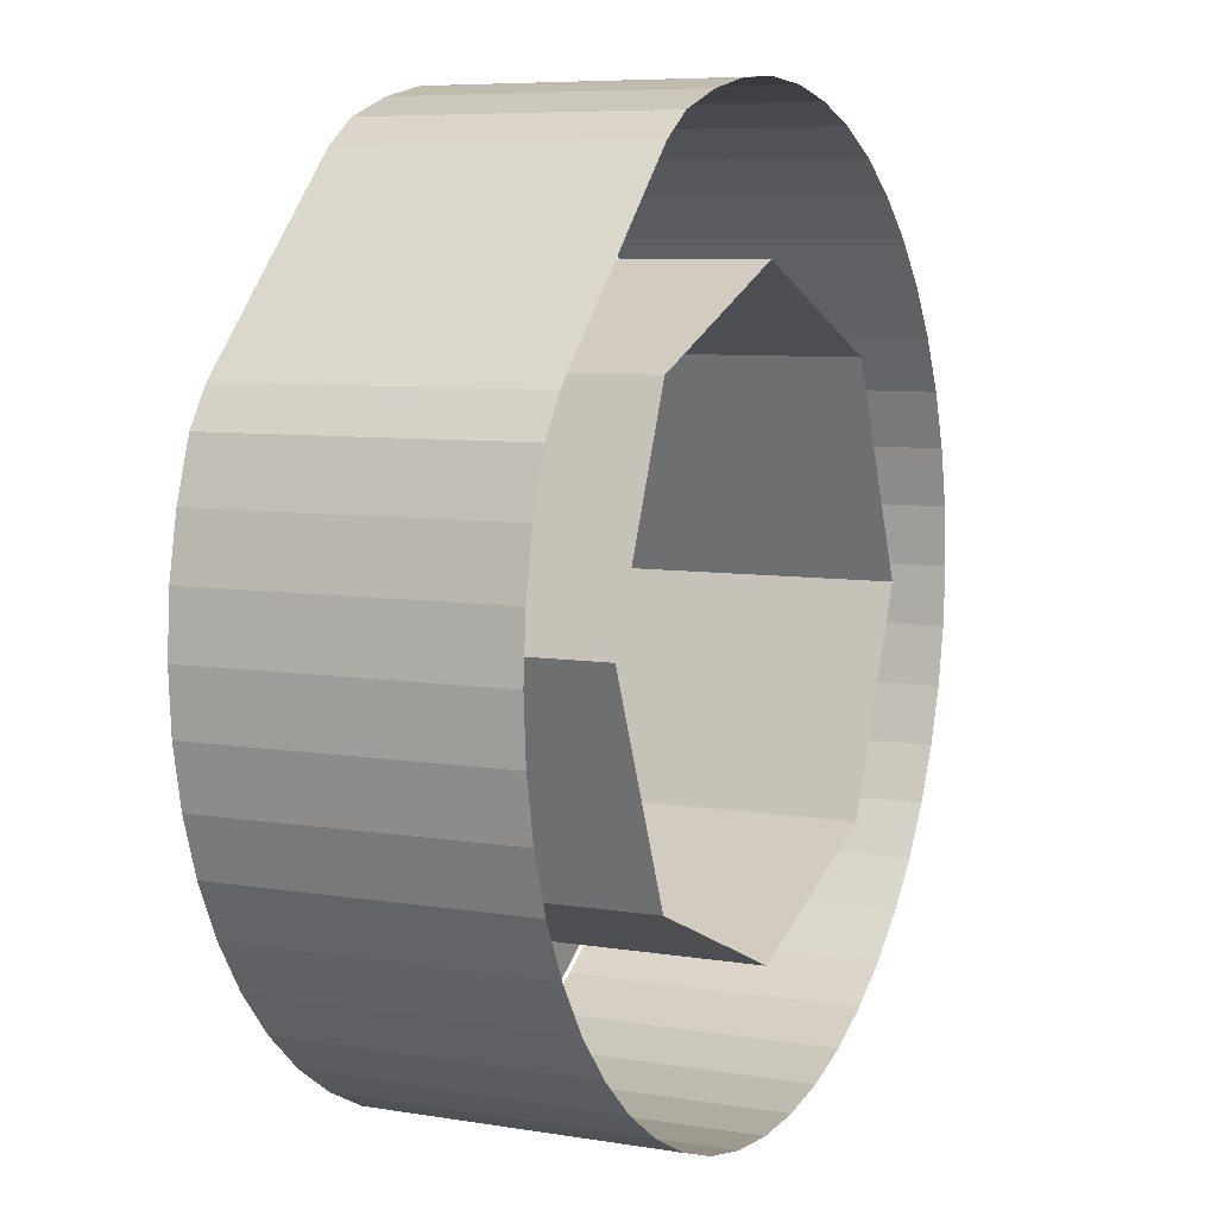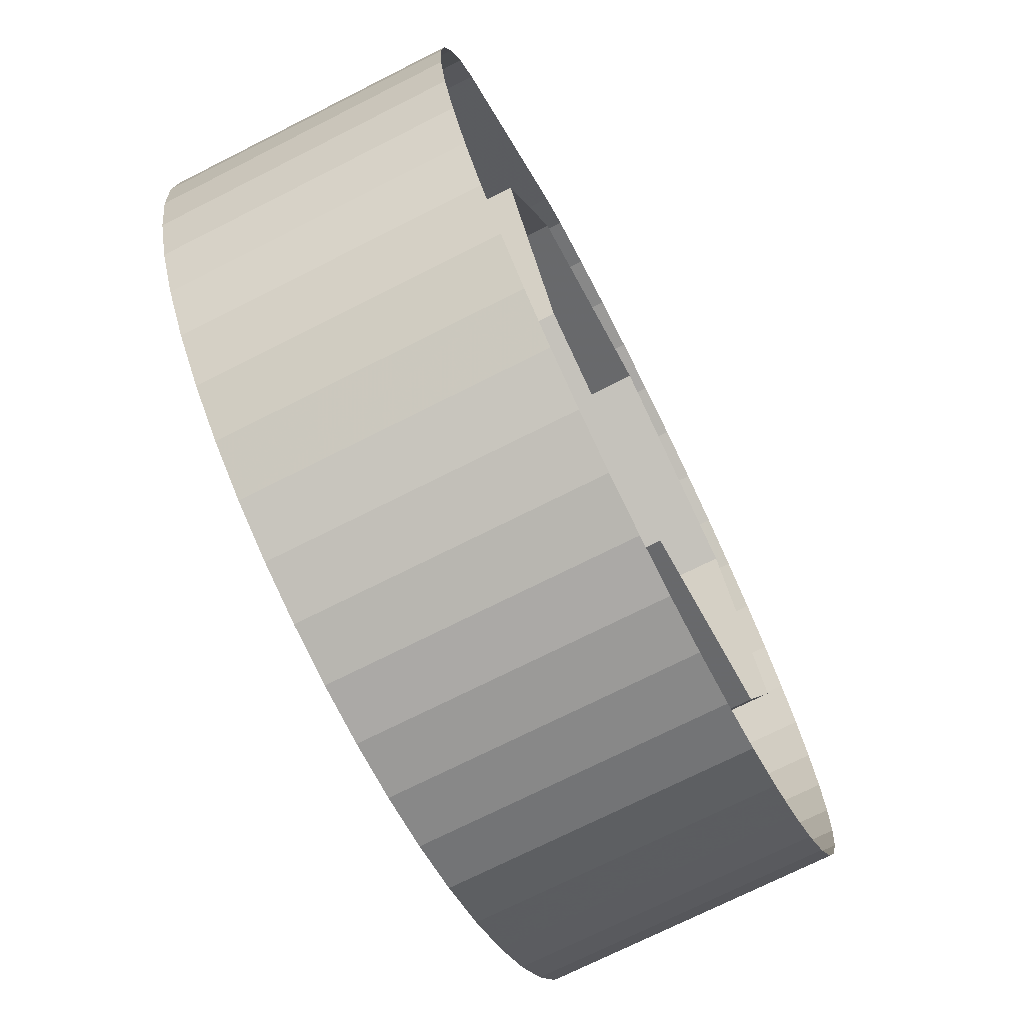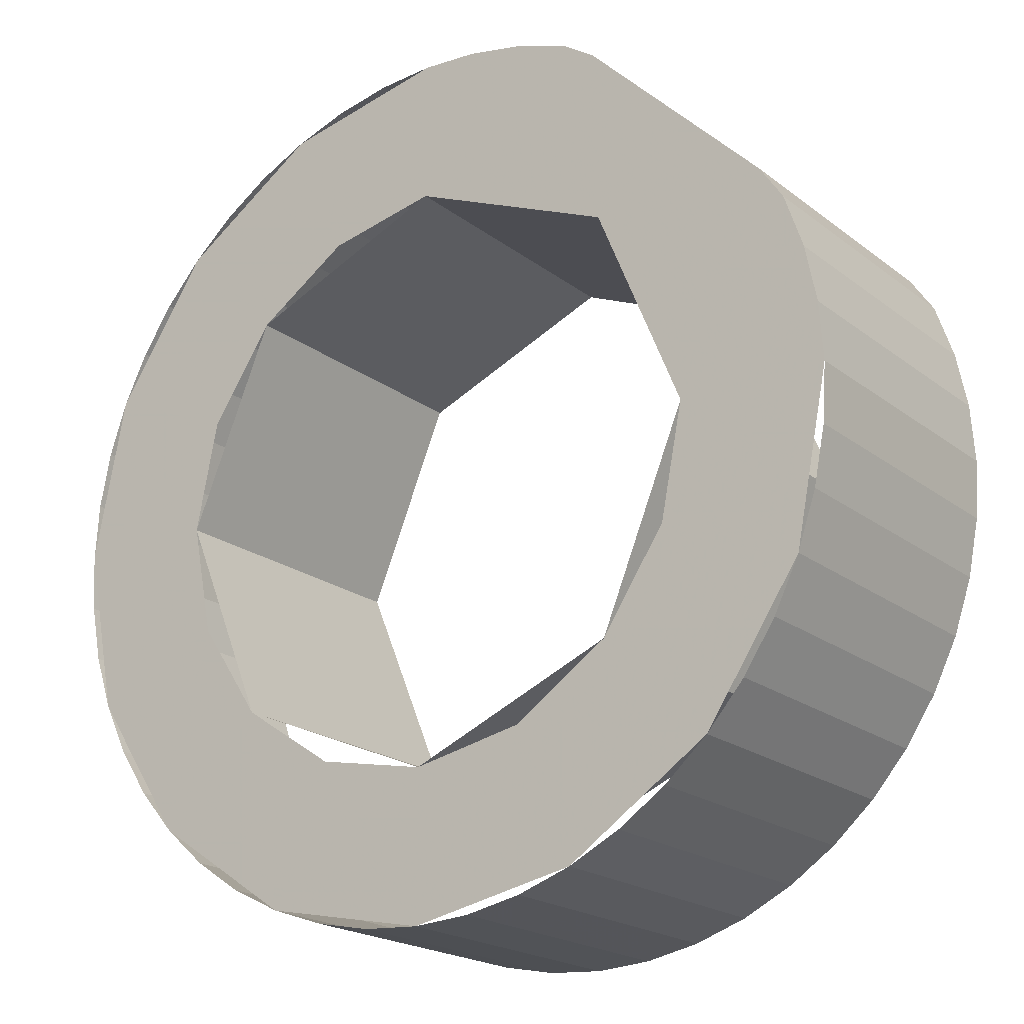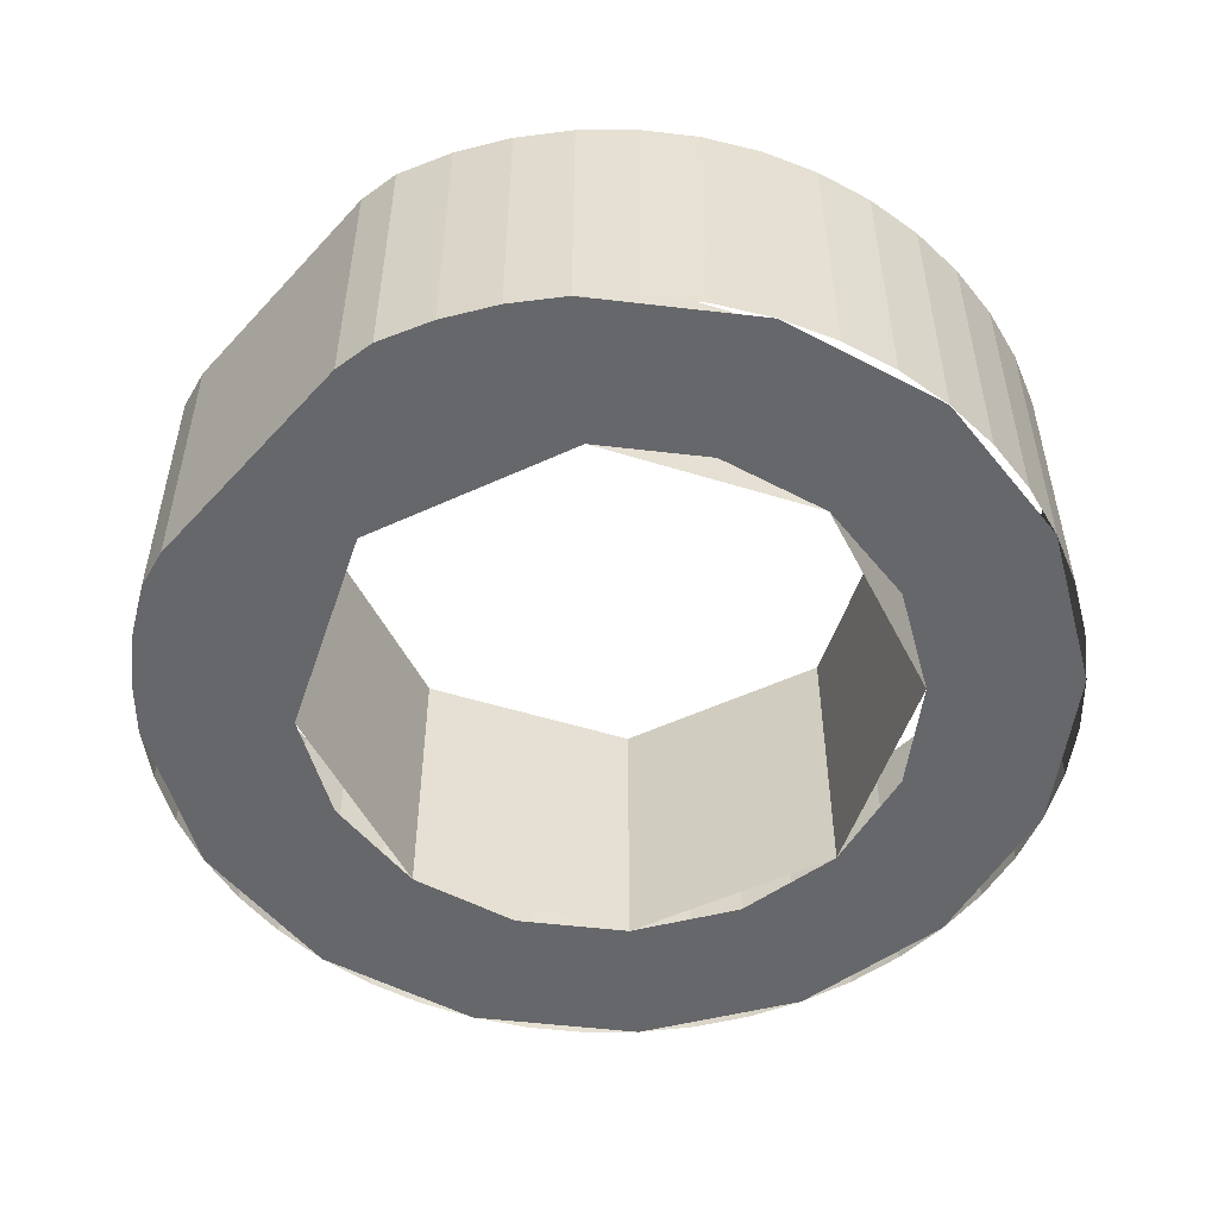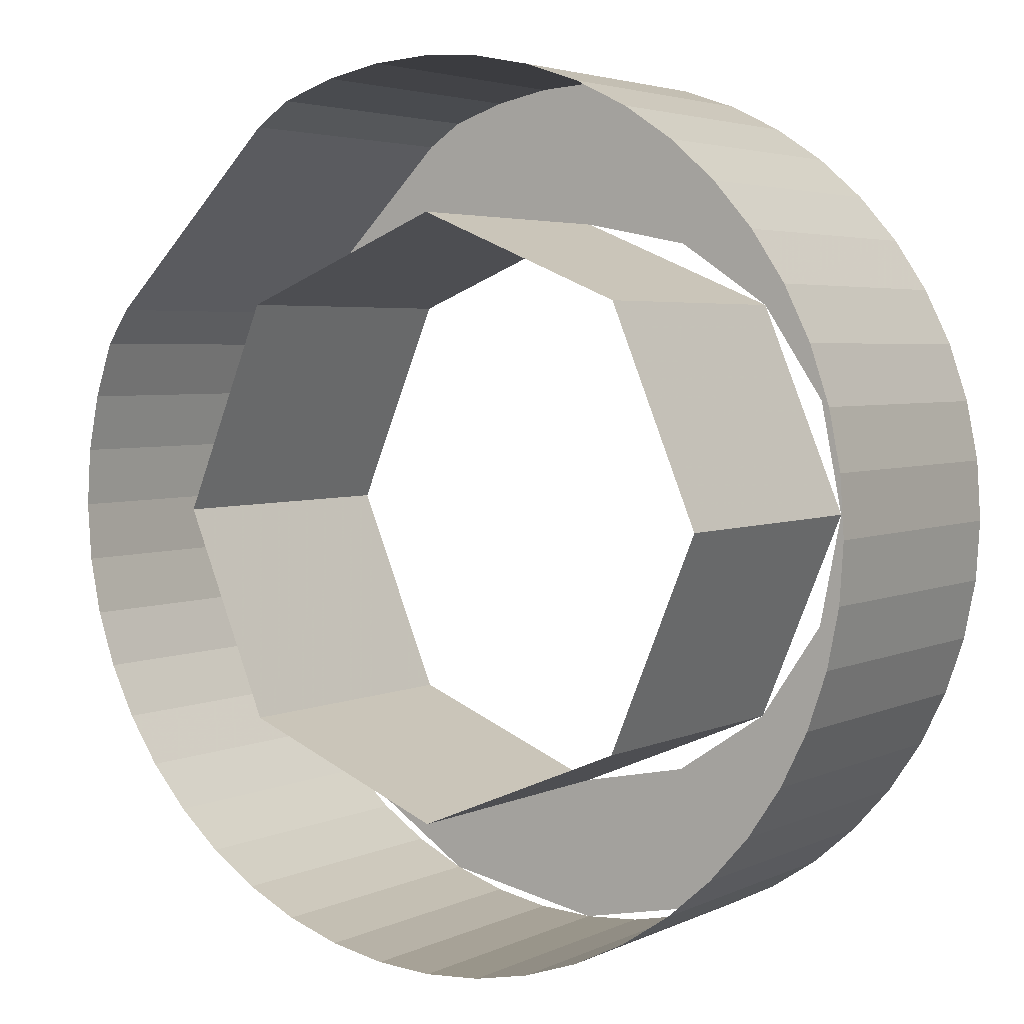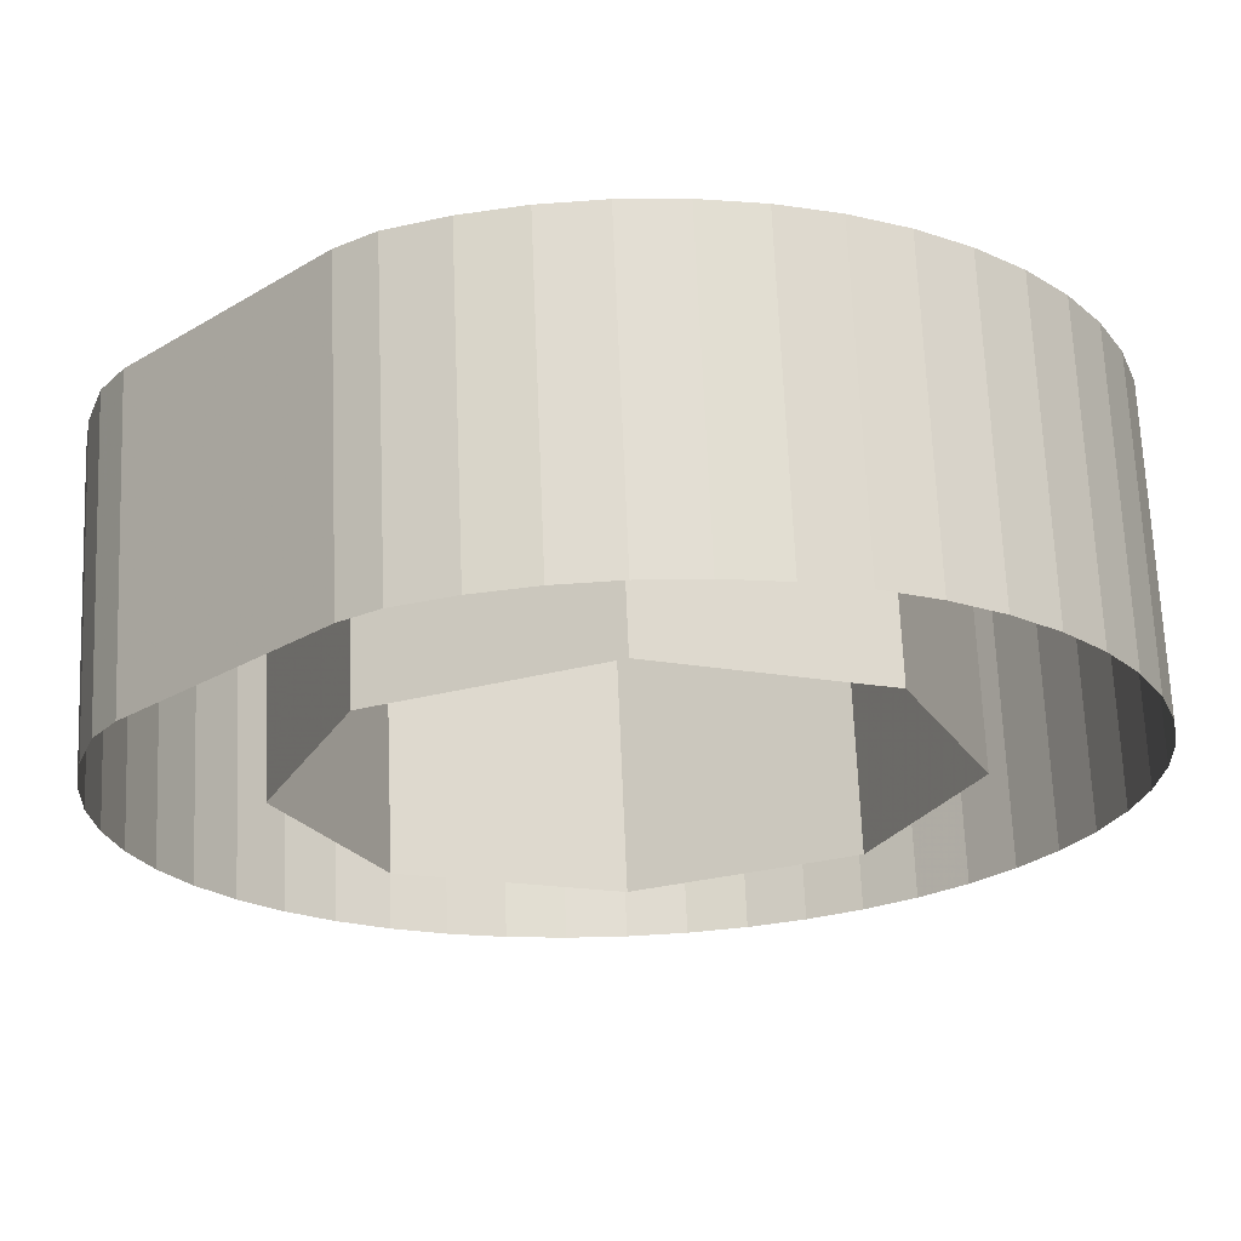
<metadata>
{"format":"obj","ext":"obj","renderer":"f3d","projection":"perspective","resolution":1024,"background":"white","views":[{"elev":7.0,"azim":115.7,"up":"+Z"},{"elev":-72.5,"azim":116.8,"up":"+Z"},{"elev":-20.2,"azim":36.1,"up":"+Z"},{"elev":-52.2,"azim":94.0,"up":"+Y"},{"elev":3.8,"azim":-146.2,"up":"+Z"},{"elev":68.2,"azim":177.6,"up":"+Z"}]}
</metadata>
<code>
v 0.1414 -0.2 0.1414
v 0.2 -0.2 0
v 0.2 0 0
v 0.1414 0 0.1414
v 0 -0.2 0.2
v 0.1414 -0.2 0.1414
v 0.1414 0 0.1414
v 0 0 0.2
v -0.1414 -0.2 0.1414
v 0 -0.2 0.2
v 0 0 0.2
v -0.1414 0 0.1414
v -0.2 -0.2 0
v -0.1414 -0.2 0.1414
v -0.1414 0 0.1414
v -0.2 0 0
v -0.1414 -0.2 -0.1414
v -0.2 -0.2 0
v -0.2 0 0
v -0.1414 0 -0.1414
v 0 -0.2 -0.2
v -0.1414 -0.2 -0.1414
v -0.1414 0 -0.1414
v 0 0 -0.2
v 0.1414 -0.2 -0.1414
v 0 -0.2 -0.2
v 0 0 -0.2
v 0.1414 0 -0.1414
v 0.2 -0.2 0
v 0.1414 -0.2 -0.1414
v 0.1414 0 -0.1414
v 0.2 0 0
v 0.2974 -0.2 -0.03915
v 0.3 -0.2 0
v 0.3 0 0
v 0.2974 0 -0.03915
v 0.2898 -0.2 -0.07764
v 0.2974 -0.2 -0.03915
v 0.2974 0 -0.03915
v 0.2898 0 -0.07764
v 0.2772 -0.2 -0.1148
v 0.2898 -0.2 -0.07764
v 0.2898 0 -0.07764
v 0.2772 0 -0.1148
v 0.2598 -0.2 -0.15
v 0.2772 -0.2 -0.1148
v 0.2772 0 -0.1148
v 0.2598 0 -0.15
v 0.238 -0.2 -0.1826
v 0.2598 -0.2 -0.15
v 0.2598 0 -0.15
v 0.238 0 -0.1826
v 0.2121 -0.2 -0.2121
v 0.238 -0.2 -0.1826
v 0.238 0 -0.1826
v 0.2121 0 -0.2121
v 0.1826 -0.2 -0.238
v 0.2121 -0.2 -0.2121
v 0.2121 0 -0.2121
v 0.1826 0 -0.238
v 0.15 -0.2 -0.2598
v 0.1826 -0.2 -0.238
v 0.1826 0 -0.238
v 0.15 0 -0.2598
v 0.1148 -0.2 -0.2772
v 0.15 -0.2 -0.2598
v 0.15 0 -0.2598
v 0.1148 0 -0.2772
v 0.07764 -0.2 -0.2898
v 0.1148 -0.2 -0.2772
v 0.1148 0 -0.2772
v 0.07764 0 -0.2898
v 0.03915 -0.2 -0.2974
v 0.07764 -0.2 -0.2898
v 0.07764 0 -0.2898
v 0.03915 0 -0.2974
v 0 -0.2 -0.3
v 0.03915 -0.2 -0.2974
v 0.03915 0 -0.2974
v 0 0 -0.3
v -0.03915 -0.2 -0.2974
v 0 -0.2 -0.3
v 0 0 -0.3
v -0.03915 0 -0.2974
v -0.07764 -0.2 -0.2898
v -0.03915 -0.2 -0.2974
v -0.03915 0 -0.2974
v -0.07764 0 -0.2898
v -0.1148 -0.2 -0.2772
v -0.07764 -0.2 -0.2898
v -0.07764 0 -0.2898
v -0.1148 0 -0.2772
v -0.15 -0.2 -0.2598
v -0.1148 -0.2 -0.2772
v -0.1148 0 -0.2772
v -0.15 0 -0.2598
v -0.1826 -0.2 -0.238
v -0.15 -0.2 -0.2598
v -0.15 0 -0.2598
v -0.1826 0 -0.238
v -0.2121 -0.2 -0.2121
v -0.1826 -0.2 -0.238
v -0.1826 0 -0.238
v -0.2121 0 -0.2121
v -0.238 -0.2 -0.1826
v -0.2121 -0.2 -0.2121
v -0.2121 0 -0.2121
v -0.238 0 -0.1826
v -0.2598 -0.2 -0.15
v -0.238 -0.2 -0.1826
v -0.238 0 -0.1826
v -0.2598 0 -0.15
v -0.2772 -0.2 -0.1148
v -0.2598 -0.2 -0.15
v -0.2598 0 -0.15
v -0.2772 0 -0.1148
v -0.2898 -0.2 -0.07764
v -0.2772 -0.2 -0.1148
v -0.2772 0 -0.1148
v -0.2898 0 -0.07764
v -0.2974 -0.2 -0.03915
v -0.2898 -0.2 -0.07764
v -0.2898 0 -0.07764
v -0.2974 0 -0.03915
v -0.3 -0.2 0
v -0.2974 -0.2 -0.03915
v -0.2974 0 -0.03915
v -0.3 0 0
v -0.2974 -0.2 0.03915
v -0.3 -0.2 0
v -0.3 0 0
v -0.2974 0 0.03915
v -0.2898 -0.2 0.07764
v -0.2974 -0.2 0.03915
v -0.2974 0 0.03915
v -0.2898 0 0.07764
v -0.2772 -0.2 0.1148
v -0.2898 -0.2 0.07764
v -0.2898 0 0.07764
v -0.2772 0 0.1148
v -0.2598 -0.2 0.15
v -0.2772 -0.2 0.1148
v -0.2772 0 0.1148
v -0.2598 0 0.15
v -0.238 -0.2 0.1826
v -0.2598 -0.2 0.15
v -0.2598 0 0.15
v -0.238 0 0.1826
v -0.2121 -0.2 0.2121
v -0.238 -0.2 0.1826
v -0.238 0 0.1826
v -0.2121 0 0.2121
v -0.1826 -0.2 0.238
v -0.2121 -0.2 0.2121
v -0.2121 0 0.2121
v -0.1826 0 0.238
v -0.15 -0.2 0.2598
v -0.1826 -0.2 0.238
v -0.1826 0 0.238
v -0.15 0 0.2598
v -0.1148 -0.2 0.2772
v -0.15 -0.2 0.2598
v -0.15 0 0.2598
v -0.1148 0 0.2772
v -0.07764 -0.2 0.2898
v -0.1148 -0.2 0.2772
v -0.1148 0 0.2772
v -0.07764 0 0.2898
v -0.03915 -0.2 0.2974
v -0.07764 -0.2 0.2898
v -0.07764 0 0.2898
v -0.03915 0 0.2974
v 0 -0.2 0.3
v -0.03915 -0.2 0.2974
v -0.03915 0 0.2974
v 0 0 0.3
v 0.3 -0.2 0
v 0.2772 -0.2 -0.1148
v 0.1848 -0.2 -0.07654
v 0.2 -0.2 0
v 0.2772 -0.2 -0.1148
v 0.2121 -0.2 -0.2121
v 0.1414 -0.2 -0.1414
v 0.1848 -0.2 -0.07654
v 0.2121 -0.2 -0.2121
v 0.1148 -0.2 -0.2772
v 0.07654 -0.2 -0.1848
v 0.1414 -0.2 -0.1414
v 0.1148 -0.2 -0.2772
v 0 -0.2 -0.3
v 0 -0.2 -0.2
v 0.07654 -0.2 -0.1848
v 0 -0.2 -0.3
v -0.1148 -0.2 -0.2772
v -0.07654 -0.2 -0.1848
v 0 -0.2 -0.2
v -0.1148 -0.2 -0.2772
v -0.2121 -0.2 -0.2121
v -0.1414 -0.2 -0.1414
v -0.07654 -0.2 -0.1848
v -0.2121 -0.2 -0.2121
v -0.2772 -0.2 -0.1148
v -0.1848 -0.2 -0.07654
v -0.1414 -0.2 -0.1414
v -0.2772 -0.2 -0.1148
v -0.3 -0.2 0
v -0.2 -0.2 0
v -0.1848 -0.2 -0.07654
v -0.3 -0.2 0
v -0.2772 -0.2 0.1148
v -0.1848 -0.2 0.07654
v -0.2 -0.2 0
v -0.2772 -0.2 0.1148
v -0.2121 -0.2 0.2121
v -0.1414 -0.2 0.1414
v -0.1848 -0.2 0.07654
v -0.2121 -0.2 0.2121
v -0.1148 -0.2 0.2772
v -0.07654 -0.2 0.1848
v -0.1414 -0.2 0.1414
v -0.1148 -0.2 0.2772
v 0 -0.2 0.3
v 0 -0.2 0.2
v -0.07654 -0.2 0.1848
v 0.2 -0.2 0.2
v 0.1414 -0.2 0.1414
v 0.2 -0.2 0
v 0.2 -0.2 0.2
v 0 -0.2 0.2
v 0.1414 -0.2 0.1414
v 0.2974 -0.2 0.03915
v 0.3 -0.2 0
v 0.3 0 0
v 0.2974 0 0.03915
v 0.2898 -0.2 0.07764
v 0.2974 -0.2 0.03915
v 0.2974 0 0.03915
v 0.2898 0 0.07764
v 0.2772 -0.2 0.1148
v 0.2898 -0.2 0.07764
v 0.2898 0 0.07764
v 0.2772 0 0.1148
v 0.03915 -0.2 0.2974
v 0 -0.2 0.3
v 0 0 0.3
v 0.03915 0 0.2974
v 0.07764 -0.2 0.2898
v 0.03915 -0.2 0.2974
v 0.03915 0 0.2974
v 0.07764 0 0.2898
v 0.1148 -0.2 0.2772
v 0.07764 -0.2 0.2898
v 0.07764 0 0.2898
v 0.1148 0 0.2772
v 0.3 -0.2 0
v 0.2974 -0.2 0.03915
v 0.2898 -0.2 0.07764
v 0.2772 -0.2 0.1148
v 0 -0.2 0.3
v 0.03915 -0.2 0.2974
v 0.07764 -0.2 0.2898
v 0.1148 -0.2 0.2772
v 0.1148 -0.2 0.2772
v 0 -0.2 0.3
v 0 -0.2 0.2
v 0.139 -0.2 0.261
v 0.139 -0.2 0.261
v 0 -0.2 0.2
v 0.2 -0.2 0.2
v 0.3 -0.2 0
v 0.2772 -0.2 0.1148
v 0.261 -0.2 0.139
v 0.2 -0.2 0
v 0.261 -0.2 0.139
v 0.2 -0.2 0.2
v 0.2 -0.2 0
v 0.139 -0.2 0.261
v 0.139 0 0.261
v 0.1148 0 0.2772
v 0.1148 -0.2 0.2772
v 0.139 0 0.261
v 0.139 -0.2 0.261
v 0.261 -0.2 0.139
v 0.261 0 0.139
v 0.2772 -0.2 0.1148
v 0.2772 0 0.1148
v 0.261 0 0.139
v 0.261 -0.2 0.139
g mesh22364
f 1 3 2
f 3 1 4
f 5 7 6
f 7 5 8
f 9 11 10
f 11 9 12
f 13 15 14
f 15 13 16
f 17 19 18
f 19 17 20
f 21 23 22
f 23 21 24
f 25 27 26
f 27 25 28
f 29 31 30
f 31 29 32
g mesh22368
f 33 35 34
f 35 33 36
f 37 39 38
f 39 37 40
f 41 43 42
f 43 41 44
f 45 47 46
f 47 45 48
f 49 51 50
f 51 49 52
f 53 55 54
f 55 53 56
f 57 59 58
f 59 57 60
f 61 63 62
f 63 61 64
f 65 67 66
f 67 65 68
f 69 71 70
f 71 69 72
f 73 75 74
f 75 73 76
f 77 79 78
f 79 77 80
f 81 83 82
f 83 81 84
f 85 87 86
f 87 85 88
f 89 91 90
f 91 89 92
f 93 95 94
f 95 93 96
f 97 99 98
f 99 97 100
f 101 103 102
f 103 101 104
f 105 107 106
f 107 105 108
f 109 111 110
f 111 109 112
f 113 115 114
f 115 113 116
f 117 119 118
f 119 117 120
f 121 123 122
f 123 121 124
f 125 127 126
f 127 125 128
f 129 131 130
f 131 129 132
f 133 135 134
f 135 133 136
f 137 139 138
f 139 137 140
f 141 143 142
f 143 141 144
f 145 147 146
f 147 145 148
f 149 151 150
f 151 149 152
f 153 155 154
f 155 153 156
f 157 159 158
f 159 157 160
f 161 163 162
f 163 161 164
f 165 167 166
f 167 165 168
f 169 171 170
f 171 169 172
f 173 175 174
f 175 173 176
g mesh22370
f 177 179 178
f 179 177 180
f 181 183 182
f 183 181 184
f 185 187 186
f 187 185 188
f 189 191 190
f 191 189 192
f 193 195 194
f 195 193 196
f 197 199 198
f 199 197 200
f 201 203 202
f 203 201 204
f 205 207 206
f 207 205 208
f 209 211 210
f 211 209 212
f 213 215 214
f 215 213 216
f 217 219 218
f 219 217 220
f 221 223 222
f 223 221 224
g mesh22372
f 225 226 227
f 228 229 230
g mesh22377
f 231 232 233
f 233 234 231
f 235 236 237
f 237 238 235
f 239 240 241
f 241 242 239
g mesh22379
f 243 245 244
f 245 243 246
f 247 249 248
f 249 247 250
f 251 253 252
f 253 251 254
g mesh22382
f 255 256 257
f 257 258 255
g mesh22384
f 259 261 260
f 261 259 262
f 263 264 265
f 265 266 263
f 267 268 269
f 270 271 272
f 272 273 270
f 274 275 276
g mesh22386
f 277 278 279
f 279 280 277
f 281 282 283
f 283 284 281
f 285 286 287
f 287 288 285

</code>
